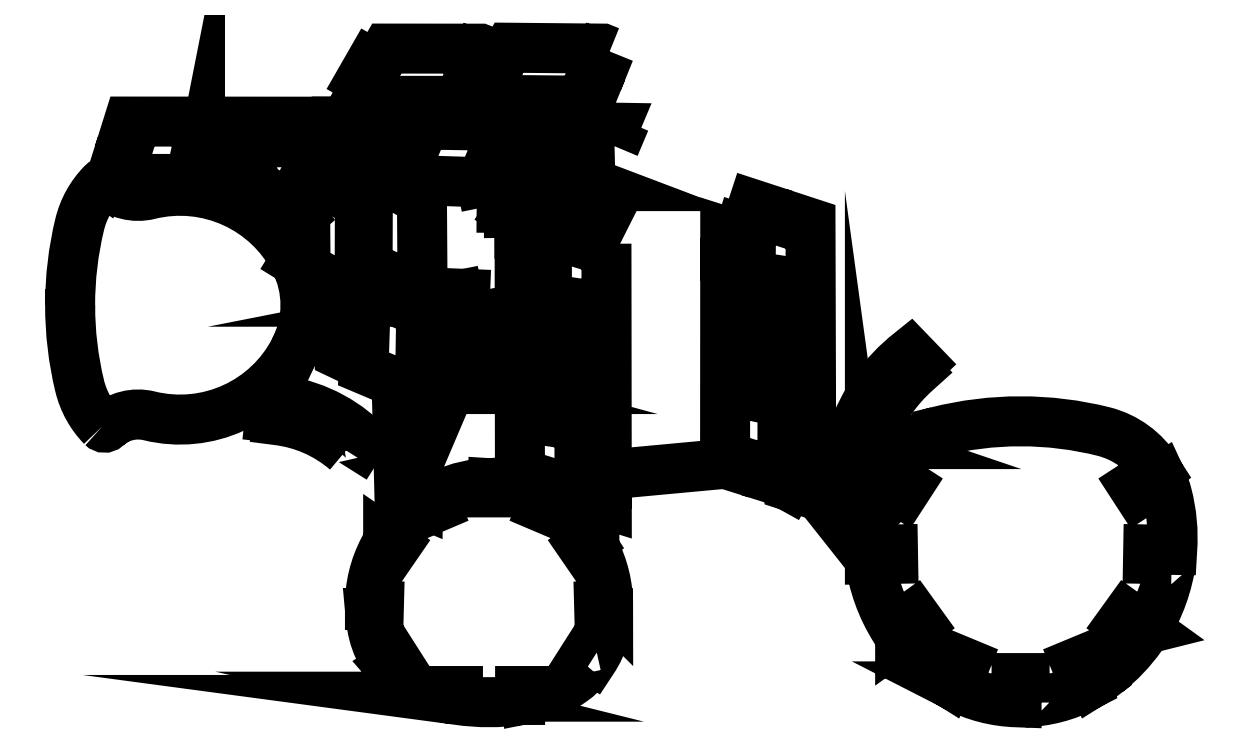
<metadata>
{"format":"dxf","ext":"dxf","renderer":"ezdxf+matplotlib","layout":"modelspace","background":"white","min_lineweight":24,"dpi":150}
</metadata>
<code>
0
SECTION
2
ENTITIES
0
LWPOLYLINE
8
0
90
18
70
0
10
-59.05
20
1031
10
-50.95
20
1047
10
-50.95
20
1047
10
-36.66
20
1040
10
-36.66
20
1040
10
-27.66
20
1058
10
-27.66
20
1058
10
-40.47
20
1065
10
-40.47
20
1065
42
0.1112
10
-249.7
20
1102
10
-249.7
20
1102
10
-250
20
1074
10
-250
20
1074
10
-234
20
1074
10
-234
20
1074
10
-234.1
20
1063
10
-234.1
20
1063
42
-0.1011
10
-59.05
20
1031
0
LWPOLYLINE
8
0
90
18
70
0
10
-720.3
20
1040
10
-712.5
20
1047
10
-712.5
20
1047
10
-702.1
20
1035
10
-702.1
20
1035
10
-678.4
20
1055
10
-678.4
20
1055
10
-689.4
20
1068
10
-689.4
20
1068
42
0.1151
10
-890.9
20
1162
10
-890.9
20
1162
10
-894.1
20
1146
10
-894.1
20
1146
10
-877.5
20
1142
10
-877.5
20
1142
10
-881.9
20
1120
10
-881.9
20
1120
42
-0.1222
10
-720.3
20
1040
0
LWPOLYLINE
8
0
90
30
70
0
10
-419.4
20
1089
10
-492
20
1131
10
-492
20
1131
10
-484.5
20
1144
10
-484.5
20
1144
10
-490.6
20
1272
10
-490.6
20
1272
10
-490.7
20
1273
10
-490.7
20
1273
10
-495.2
20
1275
10
-495.2
20
1275
10
-502.1
20
1261
10
-502.1
20
1261
10
-533.7
20
1276
10
-533.7
20
1276
10
-534.9
20
934
10
-534.9
20
934
10
-521.1
20
927.5
10
-521.1
20
927.5
10
-514.6
20
941
10
-514.6
20
941
10
-434.3
20
902.7
10
-434.3
20
902.7
10
-440.7
20
889.2
10
-440.7
20
889.2
10
-424.5
20
881.4
10
-424.5
20
881.4
10
-418
20
895
10
-418
20
895
10
-419.4
20
1089
0
LWPOLYLINE
8
0
90
28
70
0
10
-551.1
20
1103
10
-564.9
20
1109
10
-564.9
20
1109
10
-571.4
20
1096
10
-571.4
20
1096
10
-651.7
20
1134
10
-651.7
20
1134
10
-645.3
20
1148
10
-645.3
20
1148
10
-661.5
20
1155
10
-661.5
20
1155
10
-668
20
1142
10
-668
20
1142
10
-666.6
20
947.3
10
-666.6
20
947.3
10
-594
20
906.1
10
-594
20
906.1
10
-601.4
20
893
10
-601.4
20
893
10
-595.3
20
763.7
10
-595.3
20
763.7
10
-590.8
20
761.6
10
-590.8
20
761.6
10
-583.9
20
776
10
-583.9
20
776
10
-552.3
20
761
10
-552.3
20
761
10
-551.1
20
1103
0
LWPOLYLINE
8
0
90
36
70
0
10
-544.1
20
1218
10
-542
20
1225
10
-542
20
1225
10
-557.2
20
1229
10
-557.2
20
1229
10
-548.5
20
1257
10
-548.5
20
1257
10
-614.5
20
1257
10
-614.5
20
1257
10
-621.4
20
1235
10
-621.4
20
1235
10
-639.6
20
1241
10
-639.6
20
1241
10
-634.5
20
1257
10
-634.5
20
1257
10
-1042
20
1257
10
-1042
20
1257
10
-1047
20
1242
10
-1047
20
1242
10
-1033
20
1238
10
-1033
20
1238
10
-1059
20
1153
10
-1059
20
1153
10
-1074
20
1157
10
-1074
20
1157
10
-1079
20
1140
10
-1079
20
1140
10
-1065
20
1136
10
-1065
20
1136
10
-911.7
20
1135
10
-911.7
20
1135
10
-894.8
20
1213
10
-894.8
20
1213
10
-880.1
20
1209
10
-880.1
20
1209
10
-544.1
20
1218
0
LWPOLYLINE
8
0
90
36
70
0
10
-10.21
20
1205
10
-8.268
20
1210
10
-8.268
20
1210
10
-23.01
20
1216
10
-23.01
20
1216
10
-10.98
20
1244
10
-10.98
20
1244
10
-82.79
20
1246
10
-82.79
20
1246
10
-90.55
20
1227
10
-90.55
20
1227
10
-108.1
20
1234
10
-108.1
20
1234
10
-103.3
20
1246
10
-103.3
20
1246
10
-430.2
20
1251
10
-430.2
20
1251
10
-436.4
20
1236
10
-436.4
20
1236
10
-422.6
20
1231
10
-422.6
20
1231
10
-456.4
20
1150
10
-456.4
20
1150
10
-470.2
20
1156
10
-470.2
20
1156
10
-477.2
20
1140
10
-477.2
20
1140
10
-463.4
20
1134
10
-463.4
20
1134
10
-293.2
20
1128
10
-293.2
20
1128
10
-260.9
20
1205
10
-260.9
20
1205
10
-247.1
20
1199
10
-247.1
20
1199
10
-10.21
20
1205
0
LWPOLYLINE
8
0
90
38
70
0
10
224.9
20
906.5
10
224.6
20
530.4
10
224.6
20
530.4
10
239.9
20
525.6
10
239.9
20
525.6
10
244.4
20
539.9
10
244.4
20
539.9
10
329.3
20
513.2
10
329.3
20
513.2
10
324.8
20
498.9
10
324.8
20
498.9
10
341.9
20
493.5
10
341.9
20
493.5
10
346.4
20
507.8
10
346.4
20
507.8
10
346.5
20
660.8
10
346.5
20
660.8
10
269.4
20
677.7
10
269.4
20
677.7
10
272.6
20
692.4
10
272.6
20
692.4
10
264.1
20
1028
10
264.1
20
1028
10
257.4
20
1031
10
257.4
20
1031
10
252.6
20
1015
10
252.6
20
1015
10
224.9
20
1024
10
224.9
20
1024
10
224.9
20
957.9
10
224.9
20
957.9
10
246.8
20
951
10
246.8
20
951
10
241.1
20
932.9
10
241.1
20
932.9
10
224.9
20
938
10
224.9
20
938
10
224.9
20
906.5
0
LWPOLYLINE
8
0
90
36
70
0
10
-84.82
20
610.9
10
-163.9
20
622.9
10
-163.9
20
622.9
10
-161.7
20
637.7
10
-161.7
20
637.7
10
-169.9
20
1052
10
-169.9
20
1052
10
-174.7
20
1054
10
-174.7
20
1054
10
-179.4
20
1038
10
-179.4
20
1038
10
-211.9
20
1048
10
-211.9
20
1048
10
-211.8
20
1005
10
-211.8
20
1005
10
-186.1
20
996.8
10
-186.1
20
996.8
10
-191.8
20
978.7
10
-191.8
20
978.7
10
-211.8
20
984.9
10
-211.8
20
984.9
10
-211.2
20
494.1
10
-211.2
20
494.1
10
-194
20
488.8
10
-194
20
488.8
10
-189.6
20
503.1
10
-189.6
20
503.1
10
-101.7
20
475.8
10
-101.7
20
475.8
10
-106.2
20
461.5
10
-106.2
20
461.5
10
-88.97
20
456.1
10
-88.97
20
456.1
10
-84.52
20
470.4
10
-84.52
20
470.4
10
-84.82
20
610.9
0
LWPOLYLINE
8
0
90
36
70
0
10
-27.41
20
997.8
10
-44.59
20
1003
10
-44.59
20
1003
10
-49.05
20
988.9
10
-49.05
20
988.9
10
-136.9
20
1016
10
-136.9
20
1016
10
-132.4
20
1031
10
-132.4
20
1031
10
-149.6
20
1036
10
-149.6
20
1036
10
-154.1
20
1022
10
-154.1
20
1022
10
-153.8
20
881.1
10
-153.8
20
881.1
10
-74.69
20
869.1
10
-74.69
20
869.1
10
-76.95
20
854.3
10
-76.95
20
854.3
10
-68.7
20
439.9
10
-68.7
20
439.9
10
-63.93
20
438.5
10
-63.93
20
438.5
10
-59.18
20
453.7
10
-59.18
20
453.7
10
-26.71
20
443.6
10
-26.71
20
443.6
10
-26.77
20
487.1
10
-26.77
20
487.1
10
-52.49
20
495.1
10
-52.49
20
495.1
10
-46.84
20
513.3
10
-46.84
20
513.3
10
-26.79
20
507
10
-26.79
20
507
10
-27.41
20
997.8
0
LWPOLYLINE
8
0
90
36
70
0
10
-420.6
20
868.9
10
-435.4
20
875.1
10
-435.4
20
875.1
10
-441.2
20
861.3
10
-441.2
20
861.3
10
-521.4
20
895
10
-521.4
20
895
10
-515.6
20
908.9
10
-515.6
20
908.9
10
-532.1
20
915.8
10
-532.1
20
915.8
10
-538
20
902
10
-538
20
902
10
-543.5
20
731.8
10
-543.5
20
731.8
10
-467
20
699.6
10
-467
20
699.6
10
-472.8
20
685.8
10
-472.8
20
685.8
10
-466.8
20
448.9
10
-466.8
20
448.9
10
-462.2
20
446.9
10
-462.2
20
446.9
10
-456
20
461.7
10
-456
20
461.7
10
-427.4
20
449.6
10
-427.4
20
449.6
10
-426.3
20
521.4
10
-426.3
20
521.4
10
-444.7
20
529.2
10
-444.7
20
529.2
10
-437.3
20
546.7
10
-437.3
20
546.7
10
-425.9
20
541.9
10
-425.9
20
541.9
10
-420.6
20
868.9
0
LWPOLYLINE
8
0
90
16
70
0
10
-580.5
20
558.6
10
-567.8
20
578.8
10
-567.8
20
578.8
10
-553.4
20
569.8
10
-553.4
20
569.8
10
-545.4
20
582.5
10
-545.4
20
582.5
42
0.1706
10
-738.6
20
667.4
10
-738.6
20
667.4
10
-742.4
20
629.5
10
-742.4
20
629.5
10
-726.5
20
627.9
10
-726.5
20
627.9
10
-727
20
622.9
10
-727
20
622.9
42
-0.15
10
-580.5
20
558.6
0
LWPOLYLINE
8
0
90
24
70
0
10
488
20
383.1
10
520.6
20
388.1
10
520.6
20
388.1
10
517.9
20
405.9
10
517.9
20
405.9
10
523
20
406.6
10
523
20
406.6
42
-0.1241
10
531.5
20
572.2
10
531.5
20
572.2
10
522
20
575.4
10
522
20
575.4
10
528.1
20
593.4
10
528.1
20
593.4
10
537.6
20
590.2
10
537.6
20
590.2
42
-0.1241
10
631.3
20
726.8
10
631.3
20
726.8
10
627.7
20
730.5
10
627.7
20
730.5
10
640.7
20
743
10
640.7
20
743
10
617.8
20
766.8
10
617.8
20
766.8
42
0.2983
10
488
20
383.1
0
LWPOLYLINE
8
0
90
84
70
0
10
668.9
20
86.84
42
0.02871
10
697
20
67.37
10
697
20
67.37
10
716.7
20
115
10
716.7
20
115
10
735.1
20
107.3
10
735.1
20
107.3
10
714.5
20
57.43
10
714.5
20
57.43
42
0.1138
10
843.9
20
23.68
10
843.9
20
23.68
10
843.9
20
75.09
10
843.9
20
75.09
10
860.9
20
75.09
10
860.9
20
75.09
10
860.9
20
23.68
10
860.9
20
23.68
42
0.1138
10
990.2
20
57.43
10
990.2
20
57.43
10
969.6
20
107.3
10
969.6
20
107.3
10
988
20
115
10
988
20
115
10
1008
20
67.37
10
1008
20
67.37
42
0.02871
10
1036
20
86.84
10
1036
20
86.84
42
0.07244
10
1108
20
162.7
10
1108
20
162.7
10
1066
20
192.9
10
1066
20
192.9
10
1078
20
209.1
10
1078
20
209.1
10
1119
20
179.3
10
1119
20
179.3
42
0.1094
10
1172
20
327.5
10
1172
20
327.5
10
1123
20
328.3
10
1123
20
328.3
10
1123
20
348.3
10
1123
20
348.3
10
1174
20
347.4
10
1174
20
347.4
42
0.08181
10
1164
20
465.2
10
1164
20
465.2
42
0.04806
10
1151
20
498.8
10
1151
20
498.8
10
1102
20
466.7
10
1102
20
466.7
10
1091
20
483.4
10
1091
20
483.4
10
1142
20
516.3
10
1142
20
516.3
42
0.1937
10
1029
20
598.6
10
1029
20
598.6
42
0.1238
10
675.2
20
598.6
10
675.2
20
598.6
42
0.1937
10
563.1
20
516.3
10
563.1
20
516.3
10
613.7
20
483.4
10
613.7
20
483.4
10
602.9
20
466.7
10
602.9
20
466.7
10
553.4
20
498.8
10
553.4
20
498.8
42
0.04806
10
541.1
20
465.2
10
541.1
20
465.2
42
0.08181
10
530.3
20
347.4
10
530.3
20
347.4
10
581.2
20
348.3
10
581.2
20
348.3
10
581.6
20
328.3
10
581.6
20
328.3
10
532.3
20
327.5
10
532.3
20
327.5
42
0.1094
10
585.4
20
179.3
10
585.4
20
179.3
10
626.7
20
209.1
10
626.7
20
209.1
10
638.4
20
192.9
10
638.4
20
192.9
10
596.5
20
162.7
10
596.5
20
162.7
42
0.07244
10
668.9
20
86.84
0
LWPOLYLINE
8
0
90
26
70
0
10
-20.58
20
1406
10
-35.41
20
1412
10
-35.41
20
1412
10
-234.4
20
1414
10
-234.4
20
1414
10
-256.1
20
1377
10
-256.1
20
1377
10
-269
20
1385
10
-269
20
1385
10
-290.2
20
1348
10
-290.2
20
1348
10
-277.3
20
1341
10
-277.3
20
1341
10
-299
20
1304
10
-299
20
1304
10
-62.98
20
1302
10
-62.98
20
1302
10
-57.36
20
1315
10
-57.36
20
1315
10
-72.19
20
1321
10
-72.19
20
1321
10
-41.04
20
1398
10
-41.04
20
1398
10
-26.21
20
1392
10
-26.21
20
1392
10
-20.58
20
1406
0
LWPOLYLINE
8
0
90
26
70
0
10
-280.3
20
1406
10
-295.2
20
1412
10
-295.2
20
1412
10
-494.2
20
1412
10
-494.2
20
1412
10
-515.6
20
1375
10
-515.6
20
1375
10
-528.6
20
1383
10
-528.6
20
1383
10
-549.5
20
1346
10
-549.5
20
1346
10
-536.5
20
1339
10
-536.5
20
1339
10
-557.9
20
1301
10
-557.9
20
1301
10
-321.9
20
1301
10
-321.9
20
1301
10
-316.4
20
1315
10
-316.4
20
1315
10
-331.2
20
1321
10
-331.2
20
1321
10
-300.7
20
1398
10
-300.7
20
1398
10
-285.9
20
1392
10
-285.9
20
1392
10
-280.3
20
1406
0
LWPOLYLINE
8
0
90
8
70
0
10
-244.6
20
1261
10
-244.6
20
1291
10
-244.6
20
1291
10
-274.6
20
1291
10
-274.6
20
1291
10
-274.6
20
1261
10
-274.6
20
1261
10
-244.6
20
1261
0
LWPOLYLINE
8
0
90
8
70
0
10
-171.7
20
1258
10
-171.7
20
1288
10
-171.7
20
1288
10
-201.7
20
1288
10
-201.7
20
1288
10
-201.7
20
1258
10
-201.7
20
1258
10
-171.7
20
1258
0
LWPOLYLINE
8
0
90
8
70
0
10
-118
20
1260
10
-118
20
1290
10
-118
20
1290
10
-148
20
1290
10
-148
20
1290
10
-148
20
1260
10
-148
20
1260
10
-118
20
1260
0
LWPOLYLINE
8
0
90
8
70
0
10
-65.89
20
1260
10
-65.89
20
1290
10
-65.89
20
1290
10
-95.89
20
1290
10
-95.89
20
1290
10
-95.89
20
1260
10
-95.89
20
1260
10
-65.89
20
1260
0
LWPOLYLINE
8
0
90
28
70
0
10
279.7
20
1067
10
279
20
929.5
10
279
20
929.5
10
358
20
917.3
10
358
20
917.3
10
355.7
20
902.5
10
355.7
20
902.5
10
360.9
20
482.9
10
360.9
20
482.9
10
370.4
20
479.8
10
370.4
20
479.8
10
375.4
20
495
10
375.4
20
495
10
407.7
20
484.5
10
407.7
20
484.5
10
406.1
20
1042
10
406.1
20
1042
10
389.9
20
1047
10
389.9
20
1047
10
385.2
20
1033
10
385.2
20
1033
10
296.8
20
1061
10
296.8
20
1061
10
301.5
20
1076
10
301.5
20
1076
10
284.4
20
1081
10
284.4
20
1081
10
279.7
20
1067
0
LWPOLYLINE
8
0
90
20
70
0
10
-79.31
20
1091
42
-0.01113
10
-63.88
20
1085
10
-63.88
20
1085
10
-58.26
20
1094
10
-58.26
20
1094
10
-44.84
20
1085
10
-44.84
20
1085
10
-27.97
20
1111
10
-27.97
20
1111
10
-42.23
20
1120
10
-42.23
20
1120
42
0.1151
10
-262.4
20
1152
10
-262.4
20
1152
10
-260.7
20
1135
10
-260.7
20
1135
10
-243.8
20
1137
10
-243.8
20
1137
10
-241.5
20
1114
10
-241.5
20
1114
42
-0.1109
10
-79.31
20
1091
0
LWPOLYLINE
8
0
90
16
70
0
10
-290.5
20
898.6
10
-327.8
20
891.3
10
-327.8
20
891.3
10
-324.7
20
875.6
10
-324.7
20
875.6
10
-329.6
20
874.6
10
-329.6
20
874.6
42
-0.15
10
-348.4
20
715.7
10
-348.4
20
715.7
10
-325.4
20
709.4
10
-325.4
20
709.4
10
-329.8
20
693
10
-329.8
20
693
10
-315.4
20
689.1
10
-315.4
20
689.1
42
0.1706
10
-290.5
20
898.6
0
LWPOLYLINE
8
0
90
18
70
0
10
-99.71
20
855.9
10
-127.4
20
851.9
10
-127.4
20
851.9
10
-125.1
20
836.1
10
-125.1
20
836.1
10
-135.4
20
834.6
10
-135.4
20
834.6
42
-0.1011
10
-140.8
20
656.7
10
-140.8
20
656.7
10
-123.7
20
651.1
10
-123.7
20
651.1
10
-128.6
20
635.9
10
-128.6
20
635.9
10
-109.6
20
629.7
10
-109.6
20
629.7
10
-103.8
20
643.5
10
-103.8
20
643.5
42
0.1112
10
-99.71
20
855.9
0
LWPOLYLINE
8
0
90
104
70
0
10
-67.01
20
99.5
10
-81.91
20
109
10
-81.91
20
109
10
-72.78
20
123.3
10
-72.78
20
123.3
10
-56.75
20
113.1
10
-56.75
20
113.1
42
0.08562
10
-32.13
20
167.4
10
-32.13
20
167.4
42
0.0447
10
-24.71
20
211.9
10
-24.71
20
211.9
10
-42.54
20
211.4
10
-42.54
20
211.4
10
-42.98
20
228.4
10
-42.98
20
228.4
10
-23.99
20
228.9
10
-23.99
20
228.9
42
0.124
10
-53.1
20
348.8
10
-53.1
20
348.8
10
-67.48
20
338.9
10
-67.48
20
338.9
10
-78.26
20
354.5
10
-78.26
20
354.5
10
-62.61
20
365.3
10
-62.61
20
365.3
42
0.1064
10
-139.9
20
445
10
-139.9
20
445
10
-146.2
20
430.2
10
-146.2
20
430.2
10
-163.7
20
437.6
10
-163.7
20
437.6
10
-156.3
20
455.1
10
-156.3
20
455.1
42
0.09759
10
-253.1
20
487.3
10
-253.1
20
487.3
42
0.01901
10
-267.4
20
488.5
10
-267.4
20
488.5
10
-267.4
20
469.5
10
-267.4
20
469.5
10
-286.4
20
469.5
10
-286.4
20
469.5
10
-286.4
20
488.5
10
-286.4
20
488.5
42
0.01901
10
-300.6
20
487.3
10
-300.6
20
487.3
42
0.09759
10
-397.4
20
455.1
10
-397.4
20
455.1
10
-390
20
437.6
10
-390
20
437.6
10
-407.5
20
430.2
10
-407.5
20
430.2
10
-413.8
20
445
10
-413.8
20
445
42
0.1064
10
-491.1
20
365.3
10
-491.1
20
365.3
10
-475.5
20
354.5
10
-475.5
20
354.5
10
-486.3
20
338.9
10
-486.3
20
338.9
10
-500.6
20
348.8
10
-500.6
20
348.8
42
0.124
10
-529.8
20
228.9
10
-529.8
20
228.9
10
-510.8
20
228.4
10
-510.8
20
228.4
10
-511.2
20
211.4
10
-511.2
20
211.4
10
-529
20
211.9
10
-529
20
211.9
42
0.0447
10
-521.6
20
167.4
10
-521.6
20
167.4
42
0.08562
10
-497
20
113.1
10
-497
20
113.1
10
-481
20
123.3
10
-481
20
123.3
10
-471.8
20
109
10
-471.8
20
109
10
-486.7
20
99.5
10
-486.7
20
99.5
42
0.06377
10
-454.1
20
69.13
10
-454.1
20
69.13
42
0.09895
10
-380
20
35.58
10
-380
20
35.58
42
0.01015
10
-361.9
20
31.76
10
-361.9
20
31.76
10
-361.9
20
47.57
10
-361.9
20
47.57
10
-342.9
20
47.57
10
-342.9
20
47.57
10
-342.9
20
28.57
10
-342.9
20
28.57
42
0.07266
10
-210.9
20
28.57
10
-210.9
20
28.57
10
-210.9
20
47.57
10
-210.9
20
47.57
10
-191.9
20
47.57
10
-191.9
20
47.57
10
-191.9
20
31.76
10
-191.9
20
31.76
42
0.01015
10
-173.7
20
35.58
10
-173.7
20
35.58
42
0.09895
10
-99.62
20
69.13
10
-99.62
20
69.13
42
0.06377
10
-67.01
20
99.5
0
LWPOLYLINE
8
0
90
22
70
0
10
-1099
20
609.4
42
0.4051
10
-1089
20
609.1
10
-1089
20
609.1
42
-0.2507
10
-998.7
20
632.2
10
-998.7
20
632.2
42
0.3473
10
-689.6
20
773
10
-689.6
20
773
42
0.2419
10
-689.6
20
961.5
10
-689.6
20
961.5
42
0.3473
10
-998.7
20
1102
10
-998.7
20
1102
42
-0.2507
10
-1089
20
1125
10
-1089
20
1125
42
0.4051
10
-1099
20
1125
10
-1099
20
1125
42
0.1347
10
-1146
20
1039
10
-1146
20
1039
42
0.0597
10
-1167
20
867.2
10
-1167
20
867.2
42
0.0597
10
-1146
20
695.6
10
-1146
20
695.6
42
0.1347
10
-1099
20
609.4
0
LINE
8
0
10
-484.5
20
1144
30
0
11
-477.2
21
1140
31
0
0
LINE
8
0
10
-62.98
20
1302
30
0
11
-65.89
21
1290
31
0
0
LINE
8
0
10
-424.5
20
881.4
30
0
11
-435.4
21
875.1
31
0
0
LINE
8
0
10
-427.4
20
449.6
30
0
11
-413.8
21
445
31
0
0
LINE
8
0
10
-249.7
20
1102
30
0
11
-241.5
21
1114
31
0
0
LINE
8
0
10
-103.3
20
1246
30
0
11
-95.89
21
1260
31
0
0
LINE
8
0
10
-1079
20
1140
30
0
11
-1089
21
1125
31
0
0
LINE
8
0
10
-269
20
1385
30
0
11
-285.9
21
1392
31
0
0
LINE
8
0
10
-894.1
20
1146
30
0
11
-911.7
21
1135
31
0
0
LINE
8
0
10
-103.3
20
1246
30
0
11
-118
21
1260
31
0
0
LINE
8
0
10
341.9
20
493.5
30
0
11
360.9
21
482.9
31
0
0
LINE
8
0
10
-76.95
20
854.3
30
0
11
-99.71
21
855.9
31
0
0
LINE
8
0
10
-171.7
20
1288
30
0
11
-148
21
1290
31
0
0
LINE
8
0
10
-533.7
20
1276
30
0
11
-548.5
21
1257
31
0
0
LINE
8
0
10
-88.97
20
456.1
30
0
11
-68.7
21
439.9
31
0
0
LINE
8
0
10
-234.1
20
1063
30
0
11
-211.9
21
1048
31
0
0
LINE
8
0
10
-666.6
20
947.3
30
0
11
-689.6
21
961.5
31
0
0
LINE
8
0
10
-299
20
1304
30
0
11
-274.6
21
1291
31
0
0
LINE
8
0
10
-293.2
20
1128
30
0
11
-260.7
21
1135
31
0
0
LINE
8
0
10
520.6
20
388.1
30
0
11
530.3
21
347.4
31
0
0
LINE
8
0
10
-418
20
895
30
0
11
-327.8
21
891.3
31
0
0
LINE
8
0
10
-738.6
20
667.4
30
0
11
-689.6
21
773
31
0
0
LINE
8
0
10
488
20
383.1
30
0
11
407.7
21
484.5
31
0
0
LINE
8
0
10
224.6
20
530.4
30
0
11
-26.79
21
507
31
0
0
ENDSEC
0
EOF

</code>
